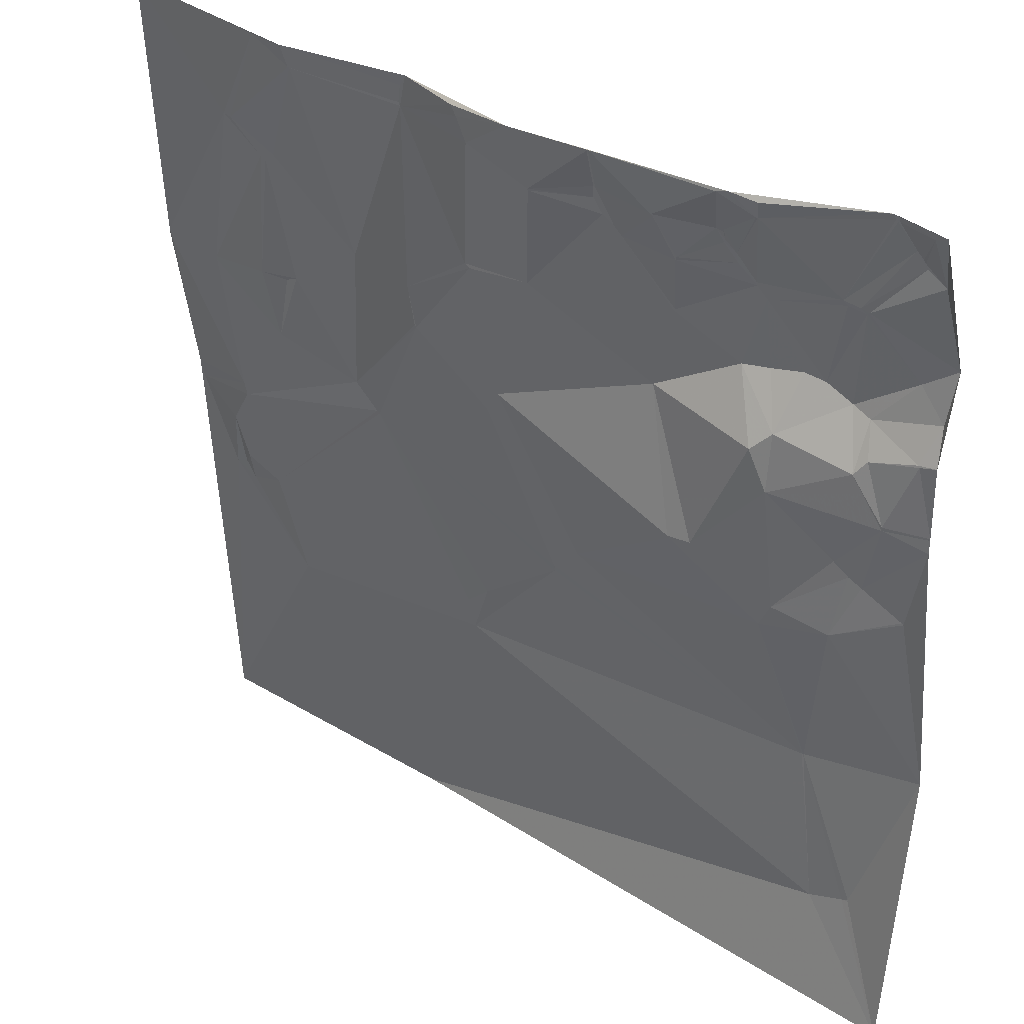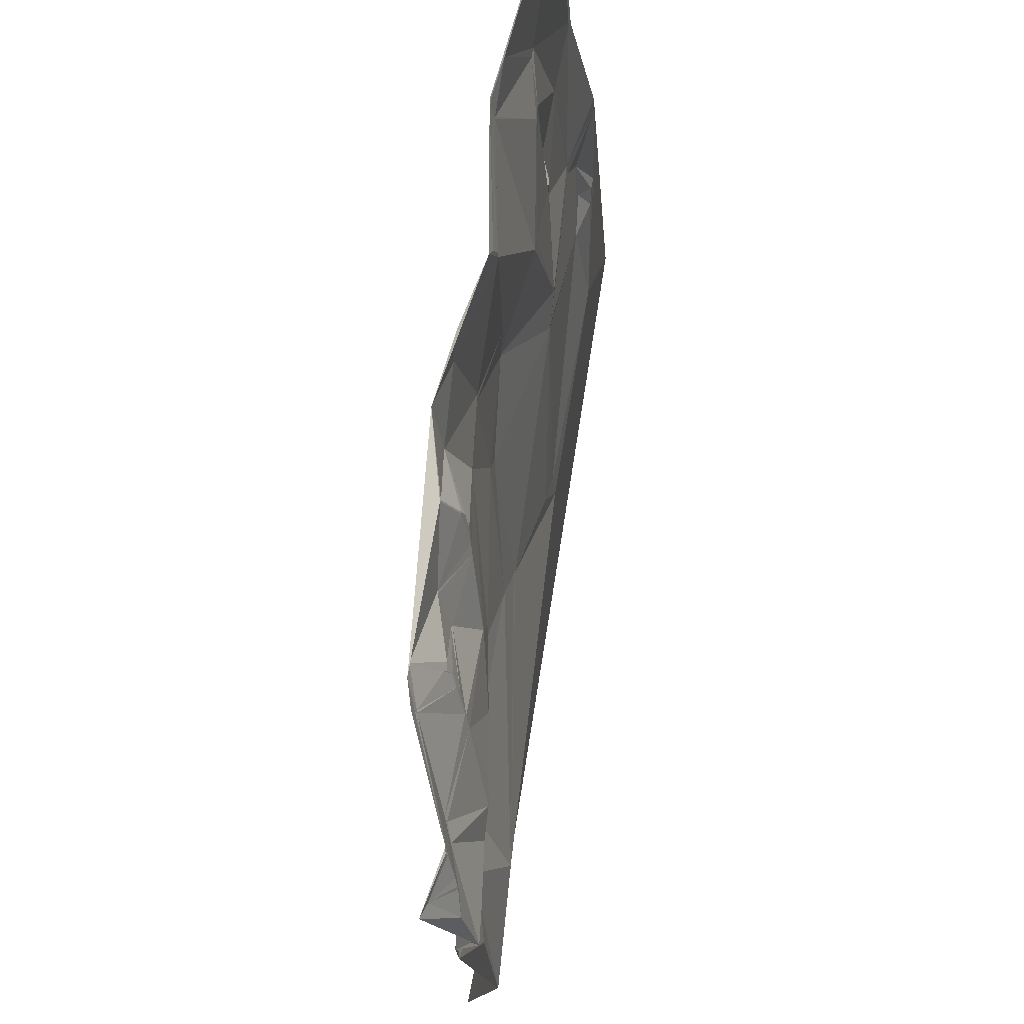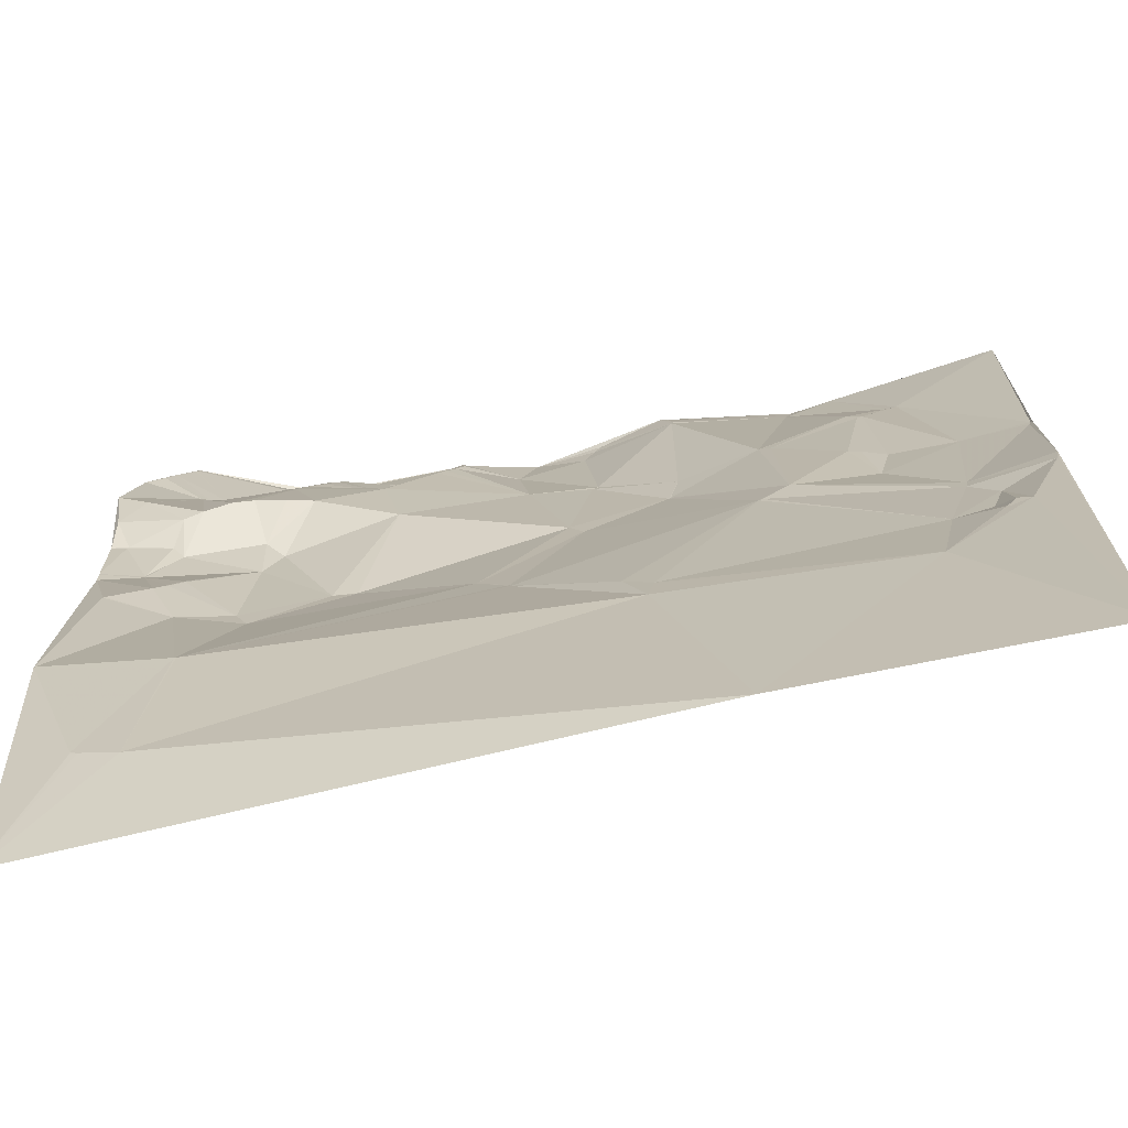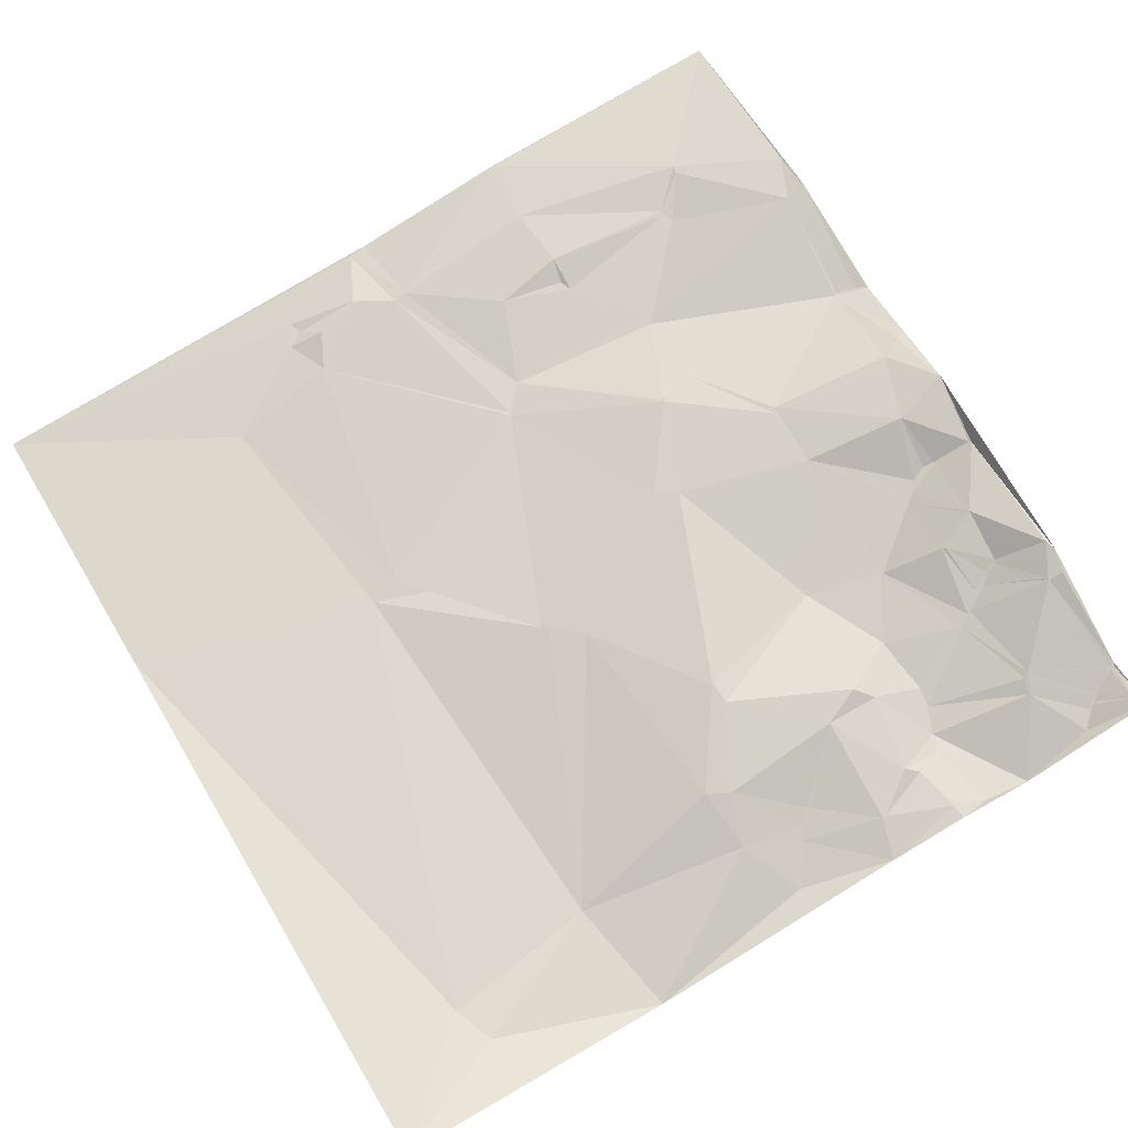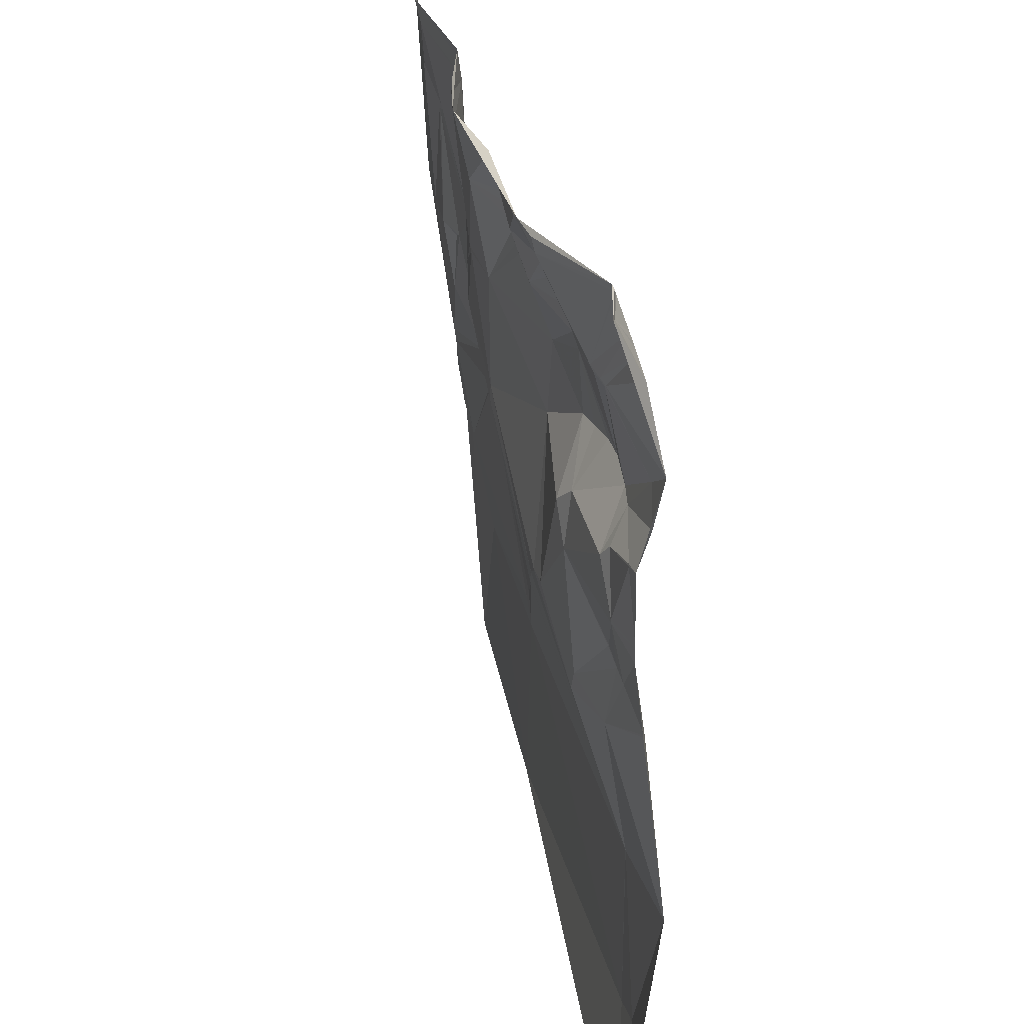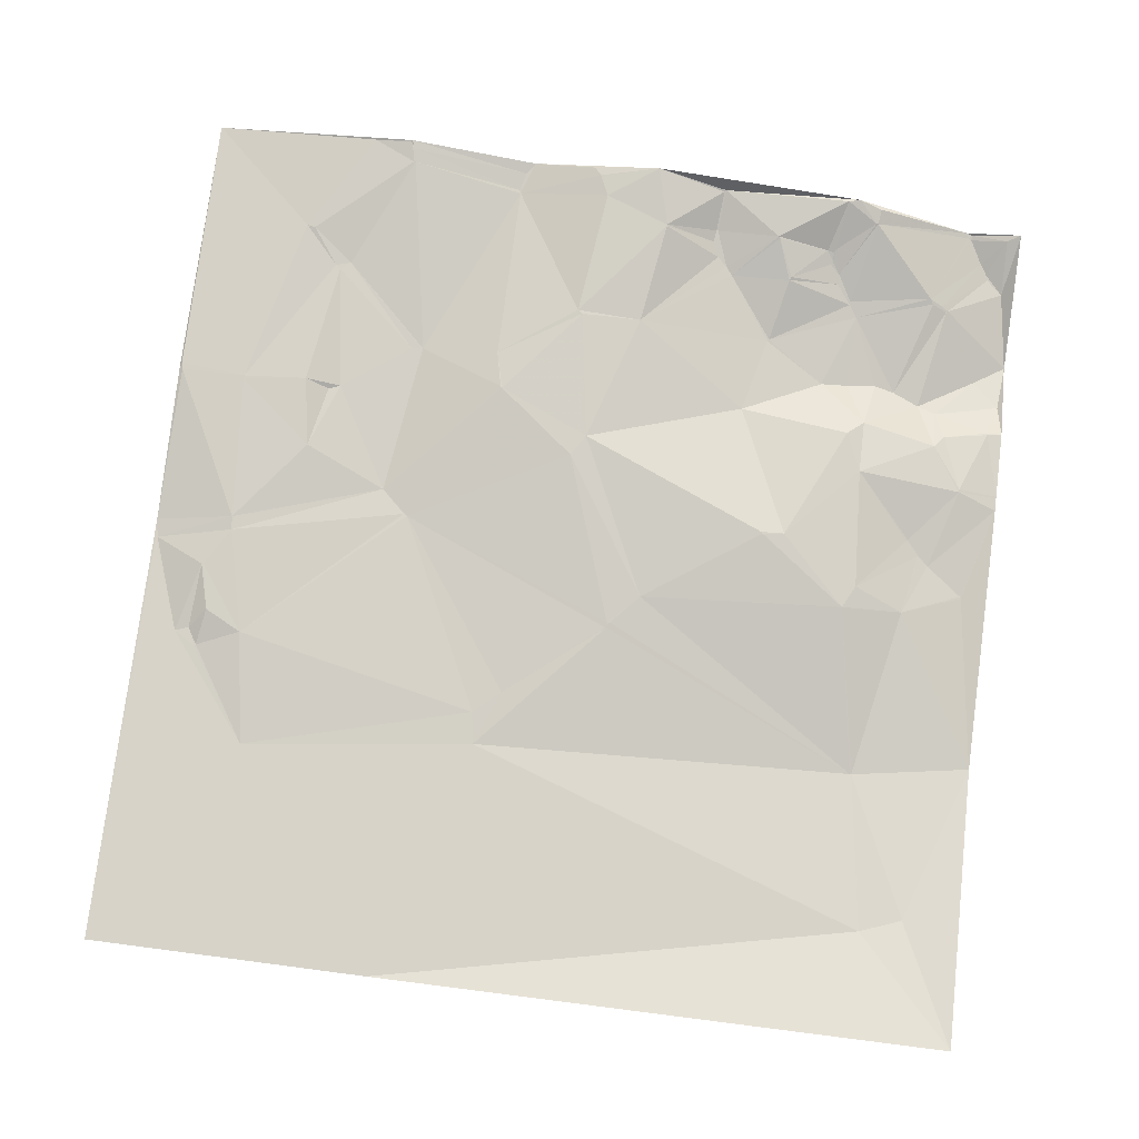
<metadata>
{"format":"obj","ext":"obj","renderer":"f3d","projection":"perspective","resolution":1024,"background":"white","views":[{"elev":33.6,"azim":-140.4,"up":"+Z"},{"elev":75.1,"azim":-80.7,"up":"+Z"},{"elev":-68.5,"azim":12.1,"up":"+Z"},{"elev":70.8,"azim":-120.8,"up":"+Y"},{"elev":32.4,"azim":-99.5,"up":"+Z"},{"elev":73.9,"azim":-172.6,"up":"+Y"}]}
</metadata>
<code>
v 9210 114.2 -5115
v 9243 108.1 -5115
v 9315 137.7 -5115
v 9442 148.6 -5115
v 9520 134.7 -5115
v 9598 147.3 -5115
v 9721 133 -5115
v 9210 113.7 -5116
v 9240 107.5 -5116
v 9242 107.7 -5116
v 9598 146.8 -5116
v 9621 143.9 -5116
v 9322 138.1 -5117
v 9482 143.4 -5117
v 9521 134.4 -5117
v 9242 107.2 -5118
v 9301 133.7 -5118
v 9218 111.7 -5119
v 9240 106.6 -5119
v 9241 106.8 -5119
v 9399 137.4 -5119
v 9597 146.2 -5119
v 9400 137.1 -5120
v 9595 145.9 -5120
v 9478 144.1 -5122
v 9525 133.5 -5122
v 9302 131.5 -5127
v 9303 131.7 -5127
v 9594 144.2 -5128
v 9595 144.2 -5128
v 9232 102.1 -5133
v 9528 131.7 -5133
v 9472 143.7 -5135
v 9527 131.5 -5135
v 9229 100.9 -5137
v 9228 100.4 -5139
v 9227 99.69 -5142
v 9401 128.3 -5143
v 9402 128.4 -5143
v 9326 123.7 -5144
v 9363 133 -5144
v 9331 123.2 -5145
v 9362 132.6 -5145
v 9327 122.6 -5146
v 9433 142 -5149
v 9217 97.36 -5150
v 9403 126.9 -5150
v 9433 141.8 -5150
v 9327 120.5 -5151
v 9328 120 -5153
v 9322 117.4 -5158
v 9399 124.4 -5159
v 9322 115.8 -5164
v 9393 122.6 -5164
v 9263 113.1 -5165
v 9352 125.4 -5167
v 9255 109.9 -5168
v 9261 111.7 -5168
v 9353 124.9 -5169
v 9389 121.4 -5169
v 9251 108.1 -5170
v 9252 108.2 -5171
v 9313 112.2 -5173
v 9313 111.6 -5175
v 9656 135.1 -5175
v 9651 135.1 -5176
v 9308 109.3 -5182
v 9626 128.3 -5194
v 9210 88.46 -5196
v 9635 129.2 -5197
v 9632 128.7 -5199
v 9361 111.9 -5205
v 9362 111.8 -5206
v 9229 90.65 -5209
v 9442 131 -5210
v 9481 134.9 -5210
v 9478 134.7 -5212
v 9291 97.78 -5222
v 9279 95.79 -5224
v 9213 93.33 -5225
v 9309 100.6 -5225
v 9325 103.4 -5227
v 9263 95.23 -5231
v 9252 96.15 -5235
v 9527 129.5 -5242
v 9574 120.4 -5242
v 9575 120.4 -5242
v 9581 120.5 -5243
v 9210 100.9 -5245
v 9220 102.1 -5246
v 9219 102.1 -5247
v 9246 105.4 -5253
v 9297 113.8 -5253
v 9373 112.1 -5253
v 9252 108.9 -5261
v 9307 119.5 -5263
v 9522 129.9 -5264
v 9521 129.9 -5265
v 9720 124.9 -5272
v 9621 120.5 -5273
v 9642 126.9 -5273
v 9628 121 -5276
v 9680 126.3 -5276
v 9719 124.6 -5276
v 9721 123.7 -5276
v 9680 126.1 -5278
v 9210 100 -5286
v 9234 106.6 -5286
v 9297 117.3 -5286
v 9210 100 -5287
v 9234 106.5 -5287
v 9234 106.5 -5288
v 9466 126.5 -5288
v 9210 100 -5295
v 9474 125.7 -5301
v 9635 121.6 -5314
v 9262 101.2 -5321
v 9263 101.3 -5322
v 9255 98.65 -5329
v 9255 98.53 -5330
v 9339 121.2 -5333
v 9586 110.6 -5333
v 9353 122.2 -5334
v 9248 96.46 -5335
v 9352 122.1 -5335
v 9571 110 -5347
v 9569 110 -5348
v 9225 90.51 -5350
v 9226 90.66 -5350
v 9225 90.35 -5351
v 9292 112.3 -5358
v 9674 116.7 -5364
v 9262 102.3 -5368
v 9721 107.9 -5369
v 9299 112.3 -5372
v 9673 115.7 -5372
v 9719 106.9 -5380
v 9720 106.9 -5380
v 9421 111.8 -5381
v 9687 112.8 -5395
v 9688 112.8 -5395
v 9437 109.1 -5399
v 9438 109.2 -5399
v 9439 109.2 -5399
v 9439 109 -5400
v 9439 108.5 -5402
v 9440 108.5 -5402
v 9681 109.6 -5422
v 9659 107.2 -5433
v 9691 102.8 -5433
v 9699 102.7 -5436
v 9685 102.1 -5443
v 9686 101.9 -5444
v 9497 99.38 -5448
v 9210 80.88 -5455
v 9513 97.85 -5462
v 9281 85.27 -5468
v 9282 85.37 -5468
v 9510 95.48 -5481
v 9649 95.97 -5499
v 9243 87.66 -5552
v 9243 87.78 -5553
v 9247 87.68 -5554
v 9268 87.85 -5562
v 9210 101.3 -5626
v 9553 90.44 -5626
v 9721 91.44 -5626
f 23 4 21
f 4 3 21
f 100 116 102
f 116 101 102
f 4 23 45
f 3 13 21
f 80 89 90
f 157 155 161
f 162 161 165
f 155 165 161
f 165 163 162
f 157 161 163
f 165 164 163
f 68 88 71
f 70 71 101
f 150 148 152
f 140 148 141
f 63 67 64
f 59 64 72
f 158 164 159
f 162 163 161
f 114 130 128
f 130 129 128
f 55 63 27
f 55 67 63
f 114 155 130
f 129 130 133
f 114 128 124
f 124 129 133
f 122 116 100
f 122 132 116
f 115 127 98
f 97 98 122
f 115 98 113
f 85 97 86
f 88 122 100
f 101 100 102
f 51 63 53
f 78 67 79
f 103 65 70
f 68 70 66
f 92 108 95
f 109 95 112
f 84 80 90
f 91 90 89
f 155 133 130
f 135 133 157
f 114 124 112
f 129 124 128
f 160 151 153
f 152 153 150
f 107 91 89
f 92 91 108
f 40 44 42
f 43 42 56
f 134 137 138
f 167 138 151
f 105 7 99
f 7 65 99
f 88 68 87
f 65 66 70
f 50 56 42
f 41 43 60
f 13 28 40
f 44 40 49
f 13 41 21
f 13 42 41
f 51 49 40
f 40 42 13
f 166 167 160
f 152 160 153
f 166 160 159
f 167 151 160
f 127 156 149
f 151 150 153
f 127 149 126
f 149 152 148
f 52 48 47
f 39 47 45
f 158 135 157
f 158 139 135
f 48 52 75
f 52 47 38
f 43 41 42
f 50 49 51
f 54 41 60
f 50 42 49
f 137 134 132
f 82 72 67
f 82 73 72
f 60 73 75
f 73 60 72
f 136 149 140
f 151 141 150
f 28 51 40
f 59 53 64
f 151 137 141
f 137 136 141
f 123 139 113
f 142 139 158
f 152 149 160
f 137 151 138
f 53 50 51
f 50 53 56
f 59 72 60
f 94 73 82
f 150 141 148
f 137 132 136
f 101 116 106
f 140 149 148
f 105 104 134
f 149 156 160
f 104 99 103
f 48 45 47
f 39 45 23
f 65 103 99
f 105 99 104
f 38 39 23
f 41 38 21
f 8 69 46
f 37 46 61
f 112 119 117
f 119 118 117
f 121 109 131
f 121 96 109
f 118 109 117
f 112 117 109
f 66 65 12
f 7 12 65
f 135 131 133
f 119 120 118
f 111 112 95
f 119 112 124
f 54 52 38
f 39 38 47
f 69 61 46
f 62 61 74
f 37 61 57
f 69 74 61
f 54 75 52
f 33 48 76
f 93 83 95
f 93 79 83
f 81 82 67
f 44 49 42
f 67 72 64
f 54 60 75
f 48 33 45
f 59 60 43
f 38 41 54
f 77 75 113
f 106 132 104
f 167 134 138
f 132 106 116
f 29 68 30
f 12 6 11
f 24 6 26
f 62 57 61
f 58 62 79
f 142 158 146
f 147 146 154
f 158 159 146
f 145 147 144
f 34 29 32
f 26 32 24
f 91 92 90
f 84 83 74
f 18 46 36
f 8 46 18
f 103 70 101
f 11 6 24
f 4 25 14
f 15 14 34
f 97 85 98
f 122 86 97
f 30 12 22
f 12 7 6
f 15 26 5
f 29 24 32
f 66 30 68
f 22 24 30
f 22 11 24
f 15 5 14
f 4 33 25
f 25 34 14
f 11 22 12
f 5 26 6
f 29 30 24
f 26 15 34
f 77 76 75
f 76 34 33
f 70 68 71
f 33 34 25
f 87 68 86
f 26 34 32
f 106 103 101
f 12 30 66
f 37 36 46
f 36 37 35
f 57 62 58
f 79 62 83
f 4 14 5
f 76 85 34
f 86 34 85
f 127 122 98
f 126 136 122
f 127 154 156
f 35 18 36
f 31 35 37
f 31 55 20
f 55 58 67
f 154 159 156
f 144 147 127
f 131 135 121
f 143 142 145
f 147 145 146
f 145 144 143
f 143 144 139
f 115 139 144
f 13 3 28
f 2 17 3
f 115 144 127
f 142 146 145
f 131 118 120
f 121 94 96
f 166 159 164
f 136 126 149
f 1 9 2
f 1 18 9
f 18 31 19
f 31 20 19
f 31 18 35
f 10 2 9
f 10 16 2
f 18 19 9
f 16 27 2
f 94 75 73
f 23 21 38
f 55 31 57
f 19 16 9
f 28 17 27
f 17 28 3
f 20 16 19
f 17 2 27
f 78 81 67
f 56 59 43
f 63 64 53
f 27 16 55
f 20 55 16
f 10 9 16
f 108 111 95
f 120 119 124
f 123 125 139
f 141 136 140
f 132 122 136
f 126 122 127
f 74 69 80
f 80 69 89
f 100 101 71
f 29 86 68
f 104 132 134
f 106 104 103
f 131 120 133
f 159 154 146
f 115 113 139
f 76 77 85
f 84 90 92
f 107 108 91
f 74 83 62
f 34 86 29
f 75 76 48
f 87 86 88
f 122 88 86
f 81 78 93
f 28 27 51
f 94 123 113
f 142 143 139
f 112 110 114
f 59 56 53
f 51 27 63
f 110 108 107
f 83 84 95
f 109 93 95
f 79 93 78
f 124 133 120
f 139 125 135
f 125 121 135
f 92 95 84
f 111 108 110
f 96 93 109
f 93 96 82
f 118 131 109
f 159 160 156
f 88 100 71
f 113 98 77
f 94 113 75
f 94 82 96
f 58 79 67
f 18 1 8
f 123 94 121
f 125 123 121
f 77 98 85
f 74 80 84
f 154 127 147
f 112 111 110
f 164 157 163
f 81 93 82
f 158 157 164
f 165 166 164
f 155 157 133
f 58 55 57
f 4 45 33
f 37 57 31

</code>
